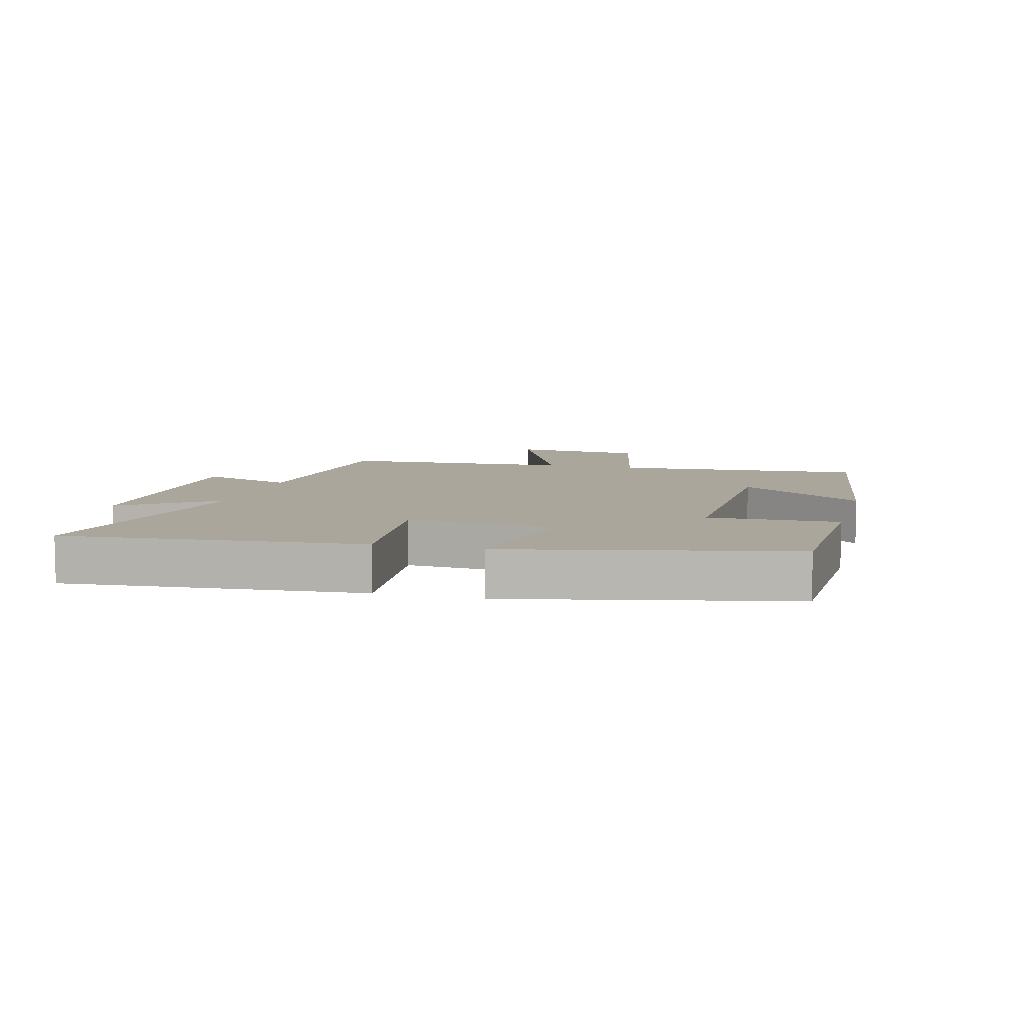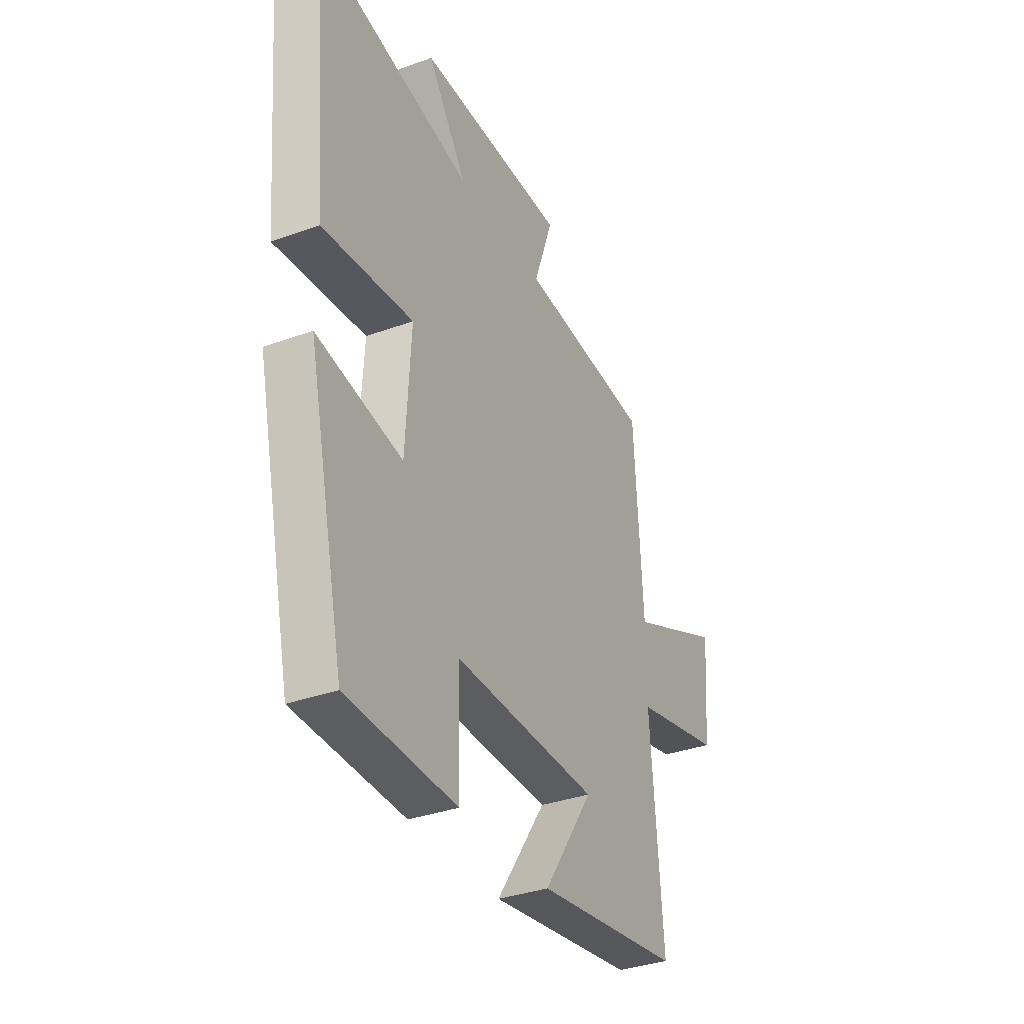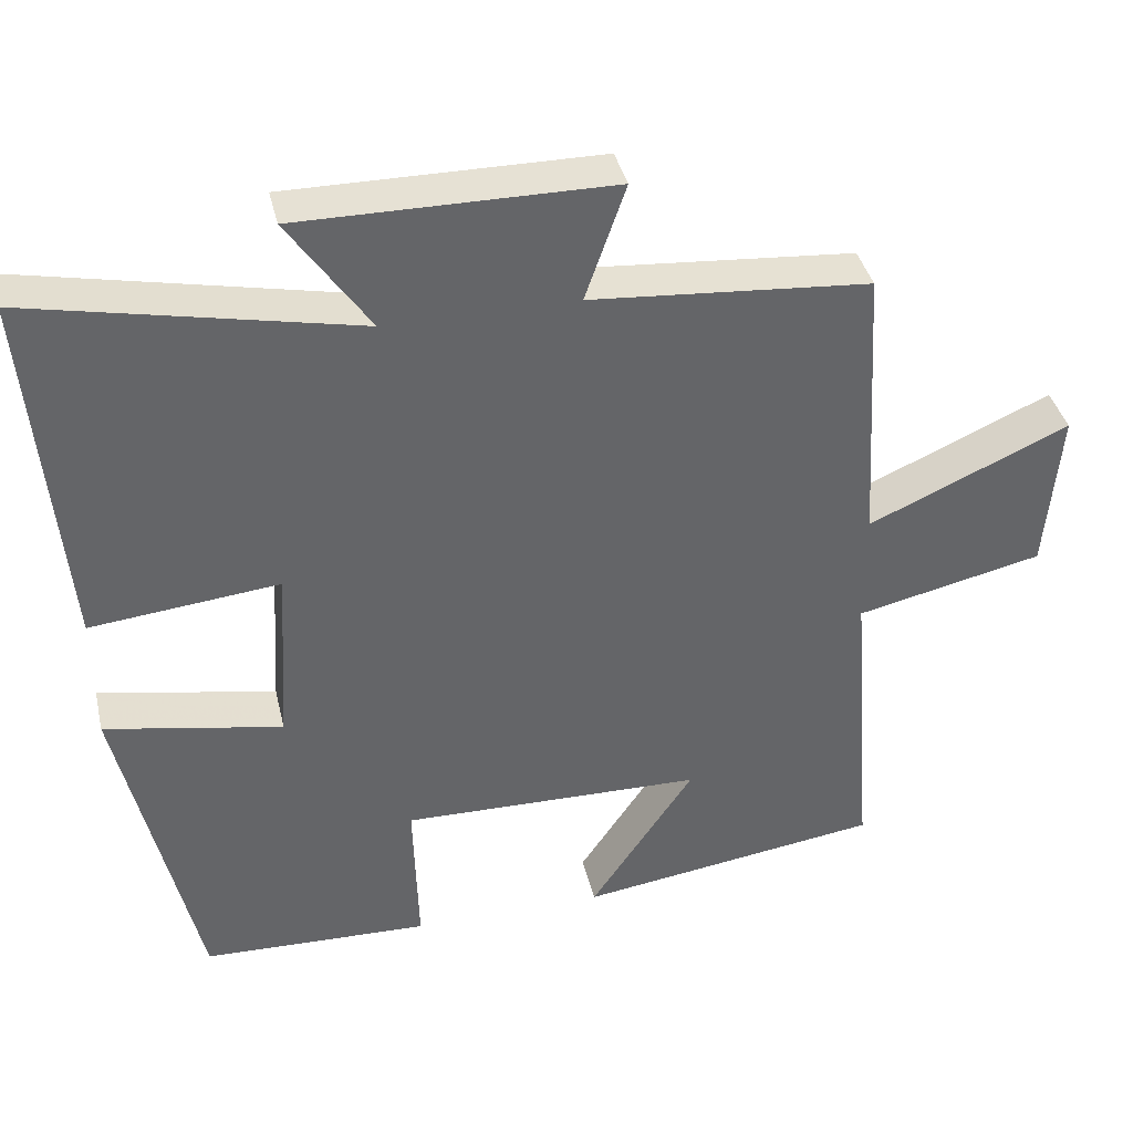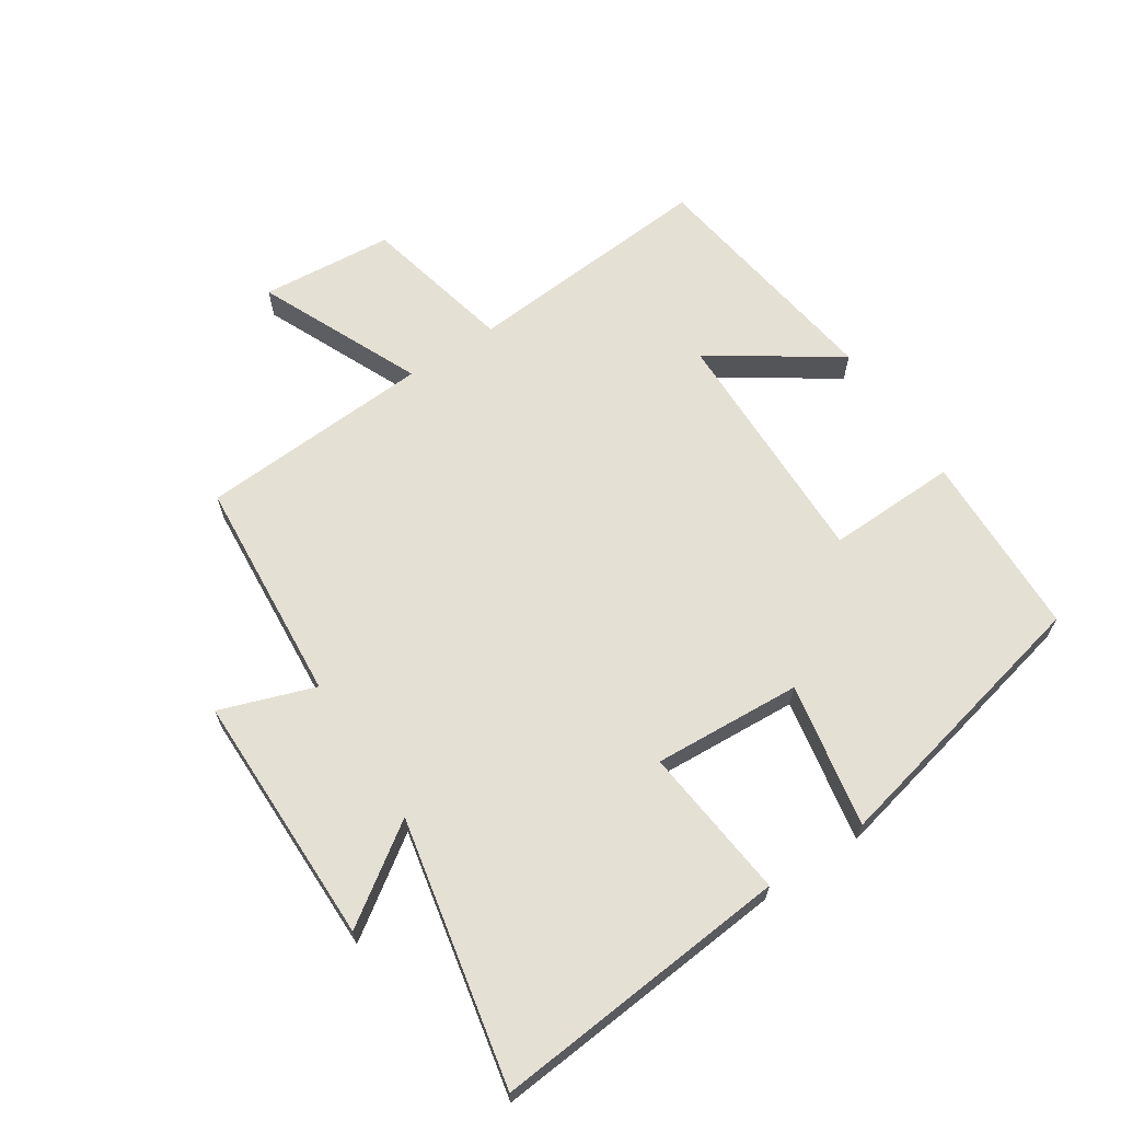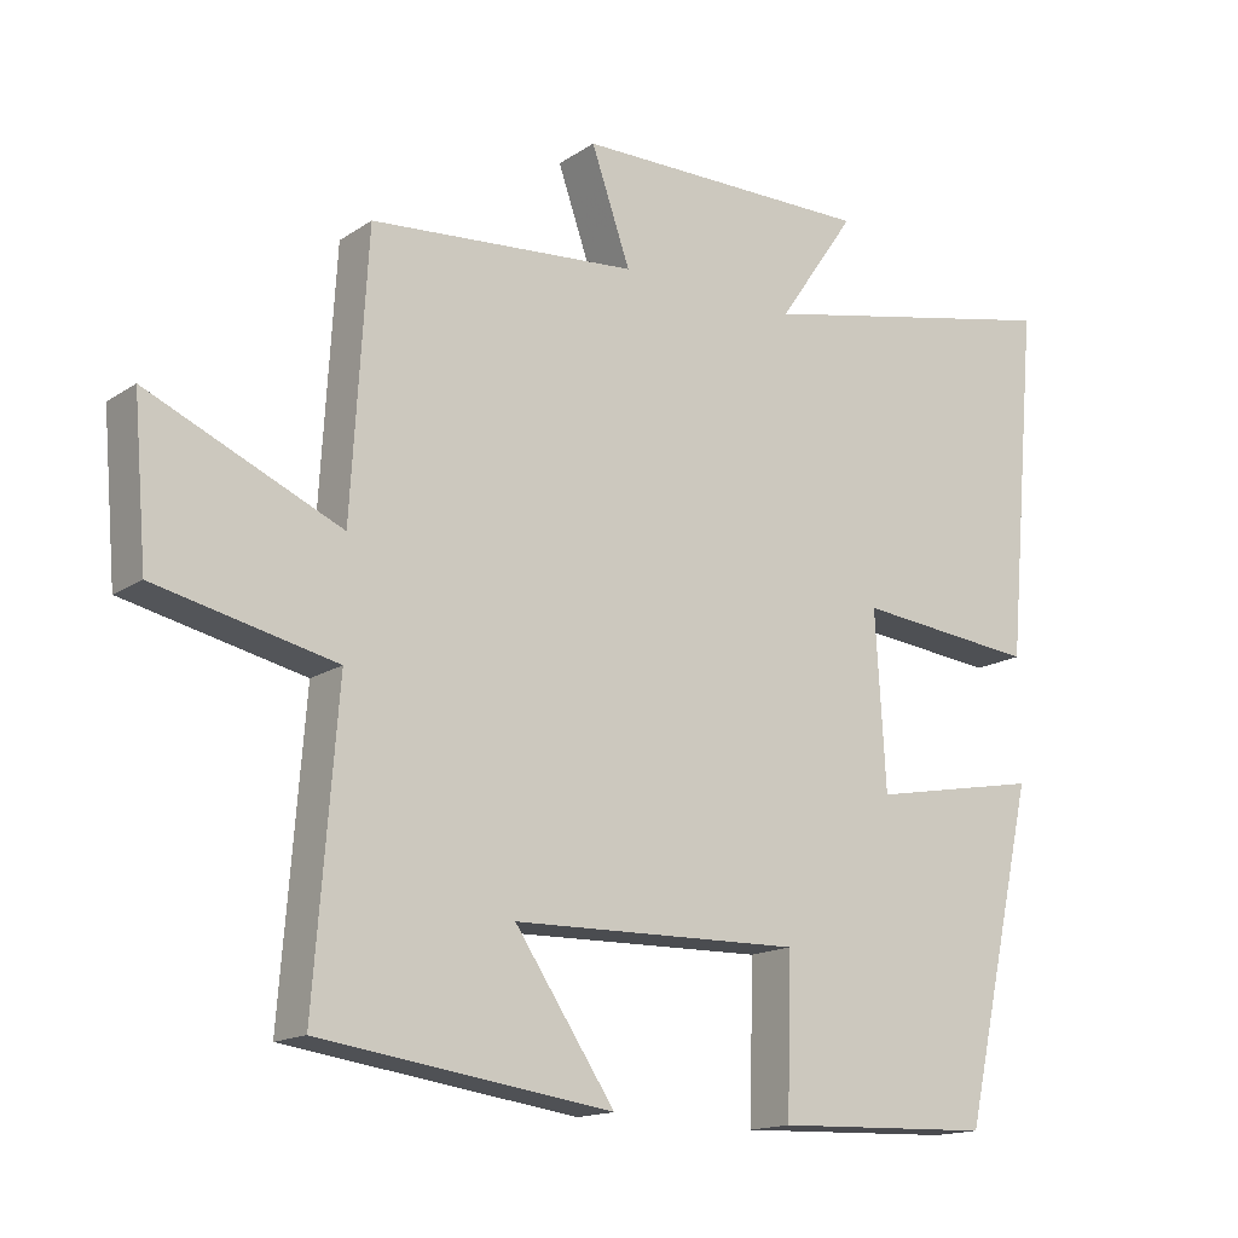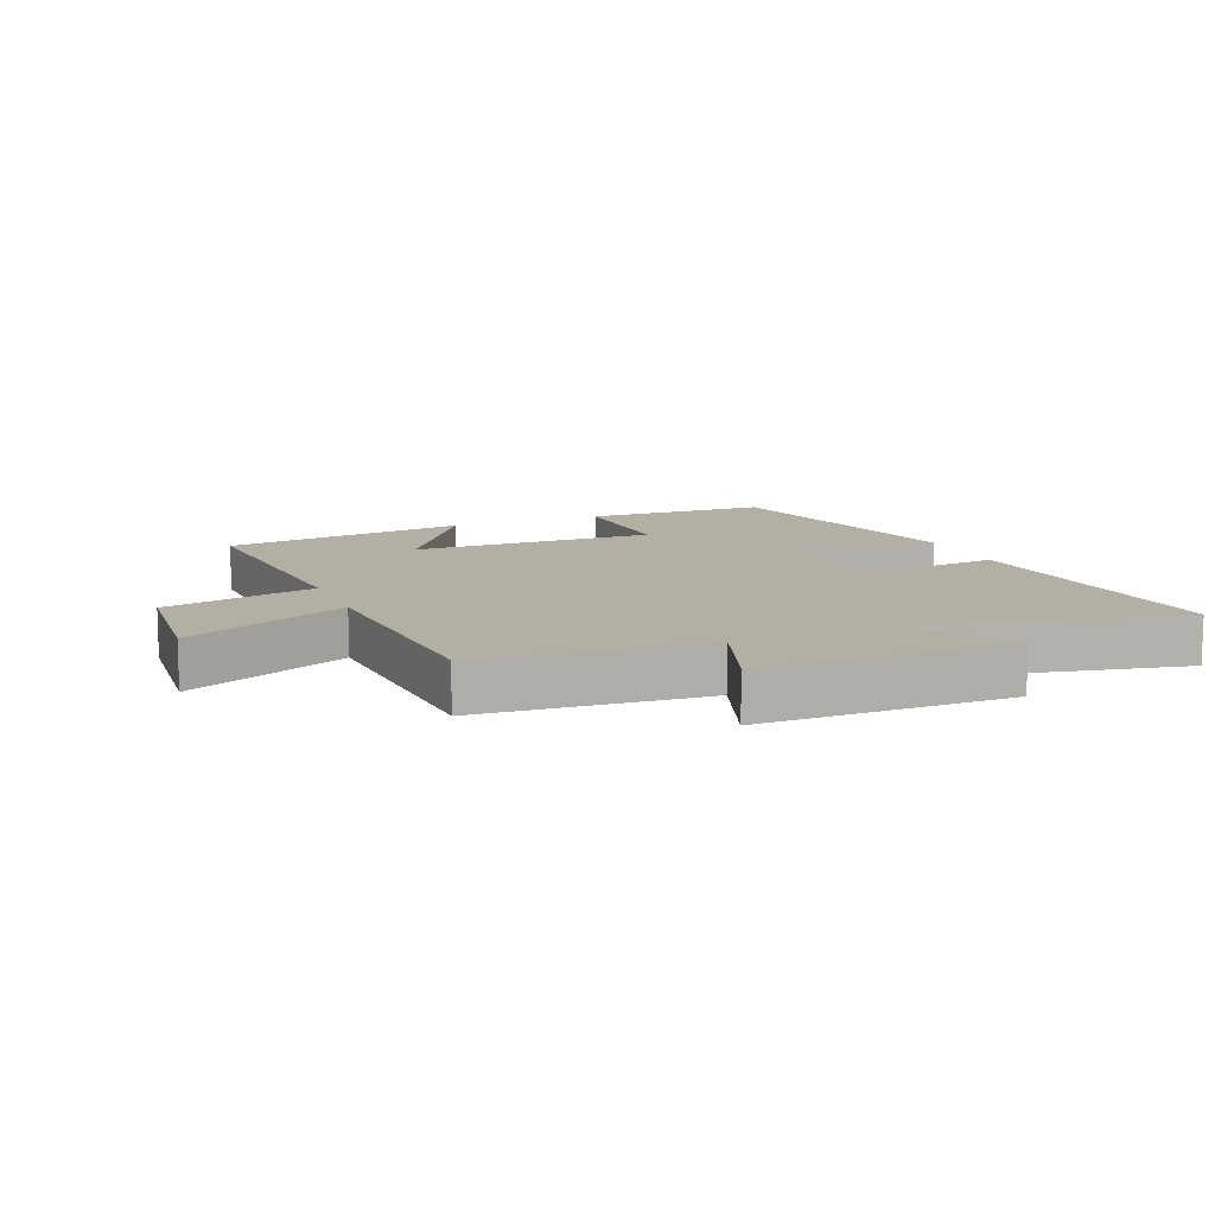
<metadata>
{"format":"obj","ext":"obj","renderer":"f3d","projection":"perspective","resolution":1024,"background":"white","views":[{"elev":8.0,"azim":105.0,"up":"+Y"},{"elev":-34.5,"azim":116.1,"up":"+Z"},{"elev":38.9,"azim":167.0,"up":"+Z"},{"elev":65.2,"azim":56.6,"up":"+Y"},{"elev":-15.5,"azim":-36.3,"up":"+Z"},{"elev":11.2,"azim":-22.5,"up":"+Y"}]}
</metadata>
<code>
v 0.542 0.07 0.588
v 0.5 0.07 0.117
v 0.258 0.07 0.142
v 0.272 0.07 -0.092
v 0.5 0.07 -0.049
v 0.401 0.07 -0.49
v 0.108 0.07 -0.5
v 0.114 0.07 -0.294
v -0.274 0.07 -0.302
v -0.14 0.07 -0.5
v -0.531 0.07 -0.445
v -0.5 0.07 -0.048
v -0.74 0.07 0.006
v -0.758 0.07 0.216
v -0.5 0.07 0.102
v -0.478 0.07 0.471
v -0.12 0.07 0.5
v -0.172 0.07 0.649
v 0.228 0.07 0.651
v 0.124 0.07 0.5
v 0.542 0 0.588
v 0.5 0 0.117
v 0.258 0 0.142
v 0.272 0 -0.092
v 0.5 0 -0.049
v 0.401 0 -0.49
v 0.108 0 -0.5
v 0.114 0 -0.294
v -0.274 0 -0.302
v -0.14 0 -0.5
v -0.531 0 -0.445
v -0.5 0 -0.048
v -0.74 0 0.006
v -0.758 0 0.216
v -0.5 0 0.102
v -0.478 0 0.471
v -0.12 0 0.5
v -0.172 0 0.649
v 0.228 0 0.651
v 0.124 0 0.5
f 17 18 19 20
f 15 16 17 20
f 15 20 1
f 12 13 14 15
f 12 15 1
f 9 10 11 12
f 8 9 12
f 5 6 7 8
f 4 5 8
f 3 4 8 12
f 1 2 3
f 1 3 12
f 40 39 38 37
f 40 37 36 35
f 21 40 35
f 35 34 33 32
f 21 35 32
f 32 31 30 29
f 32 29 28
f 28 27 26 25
f 28 25 24
f 32 28 24 23
f 23 22 21
f 32 23 21
f 1 21 22 2
f 2 22 23 3
f 3 23 24 4
f 4 24 25 5
f 5 25 26 6
f 6 26 27 7
f 7 27 28 8
f 8 28 29 9
f 9 29 30 10
f 10 30 31 11
f 11 31 32 12
f 12 32 33 13
f 13 33 34 14
f 14 34 35 15
f 15 35 36 16
f 16 36 37 17
f 17 37 38 18
f 18 38 39 19
f 19 39 40 20
f 20 40 21 1

</code>
